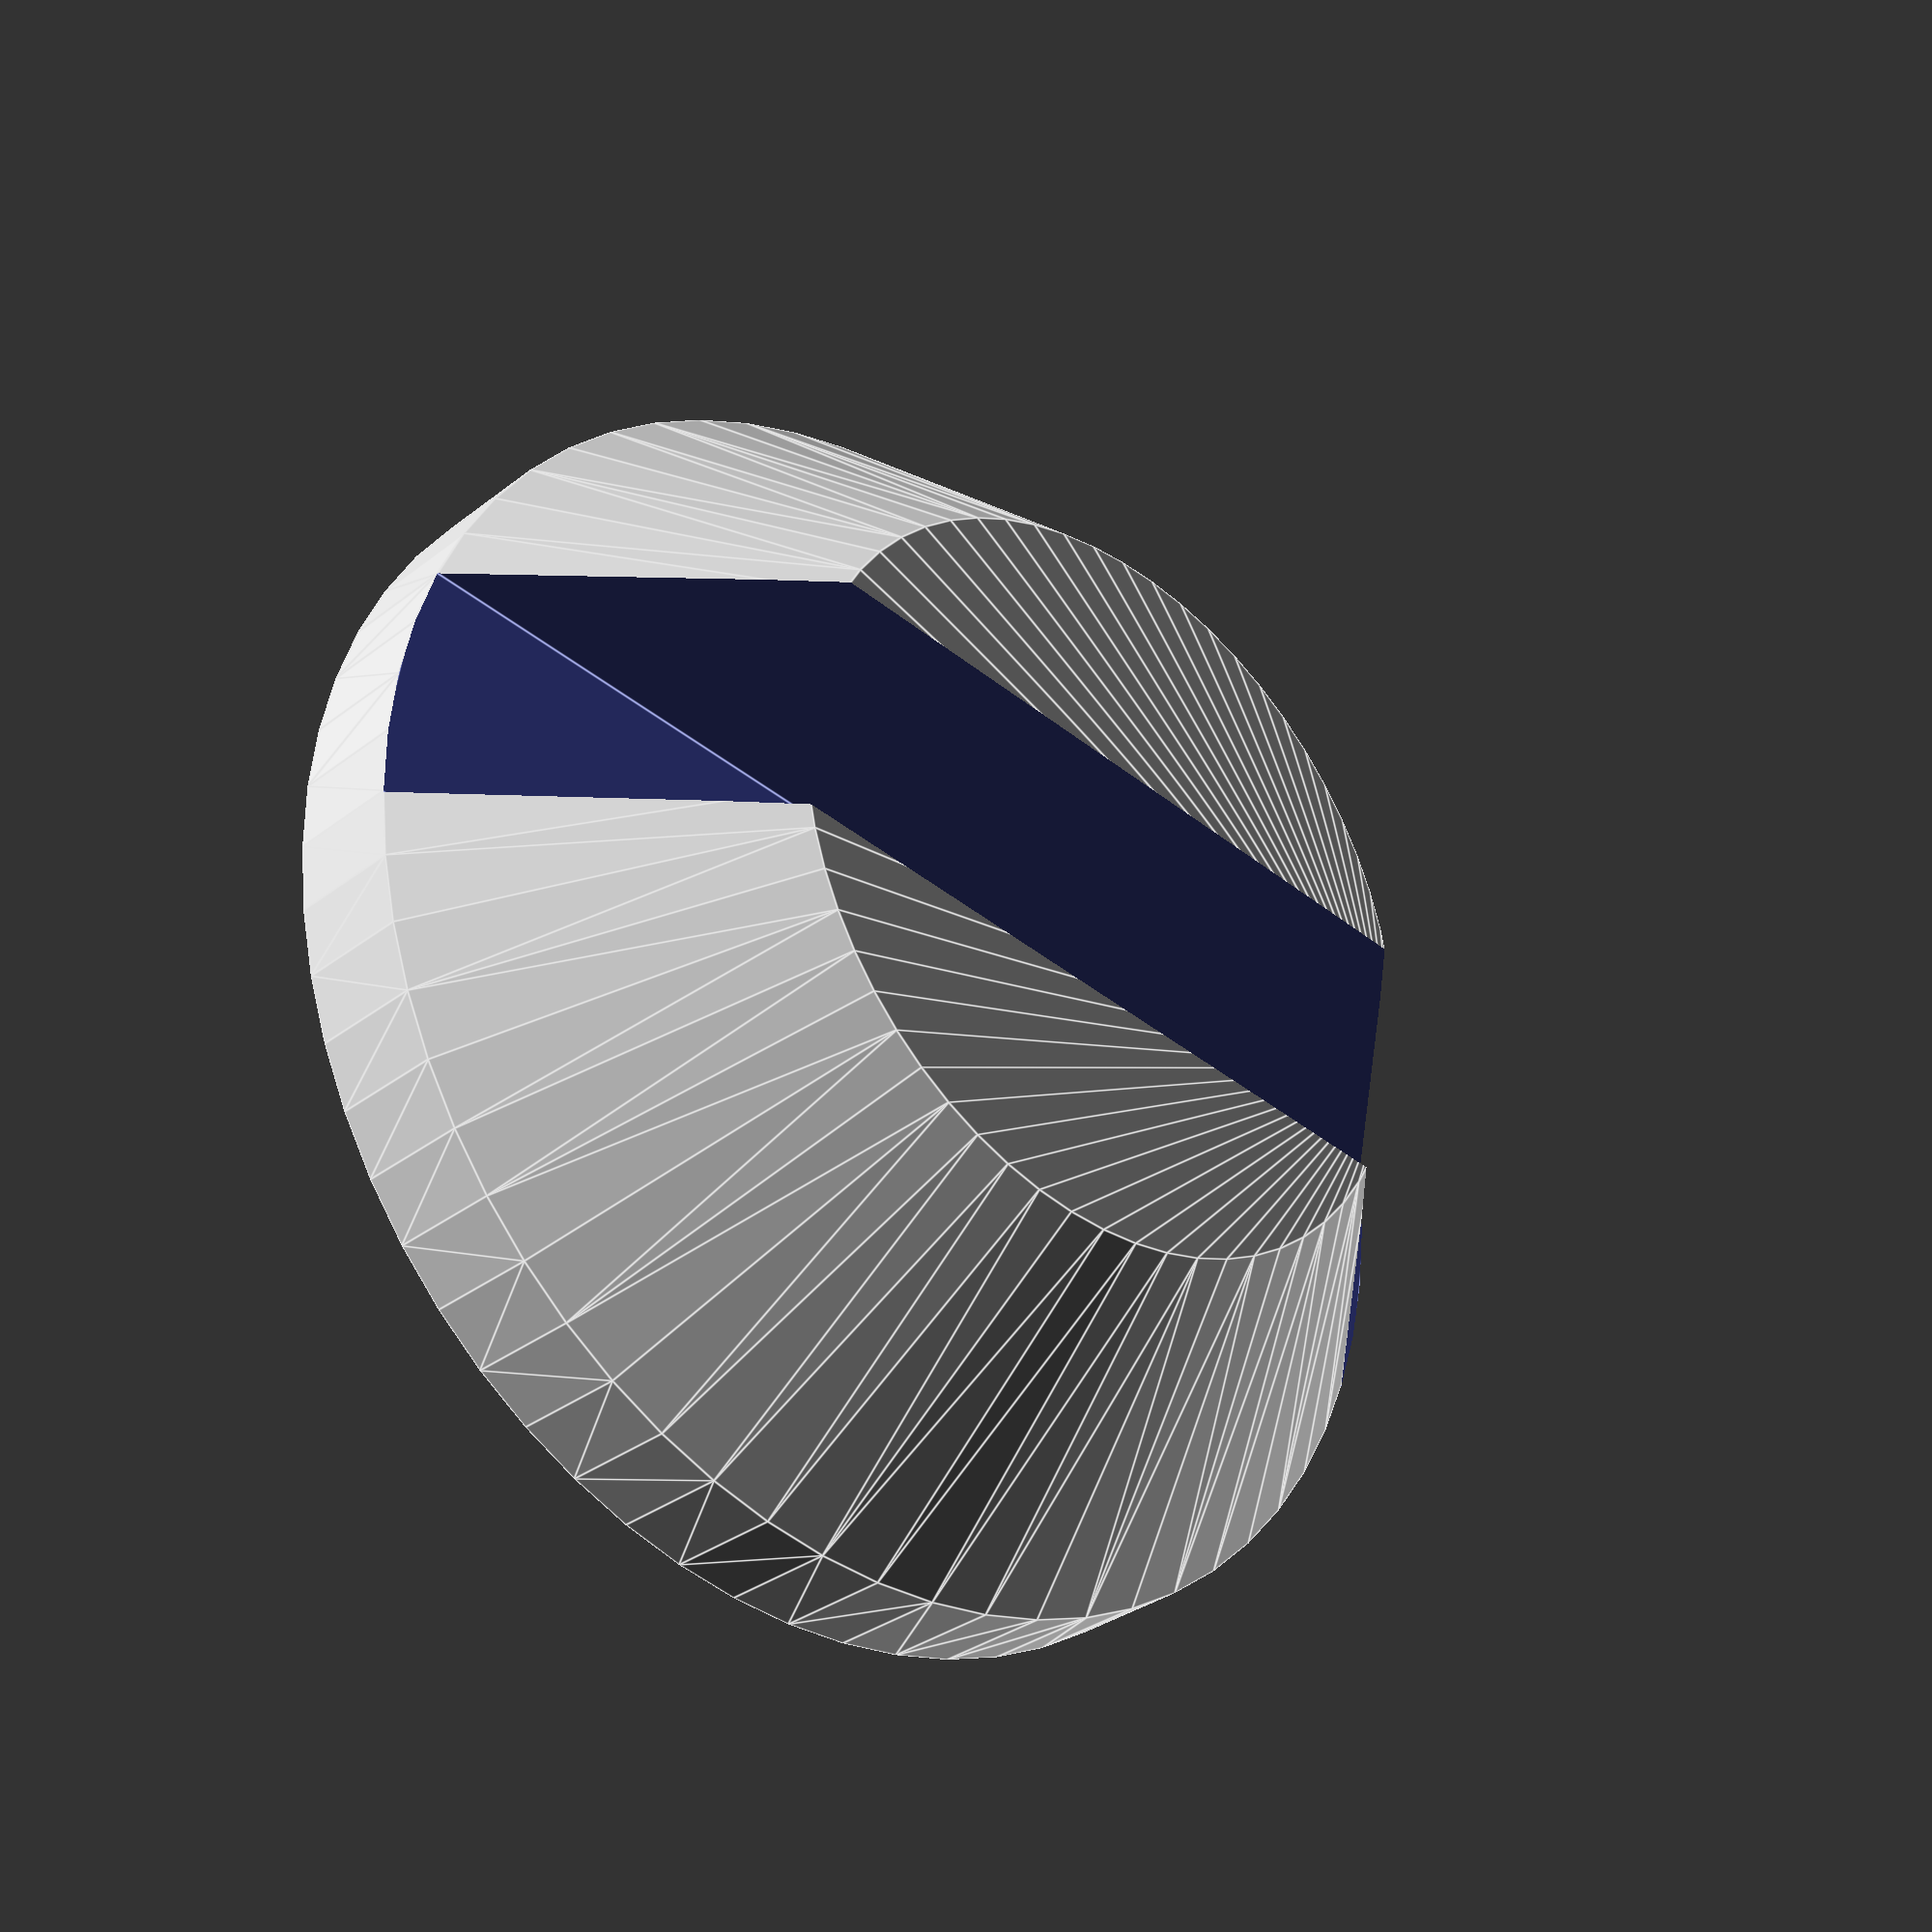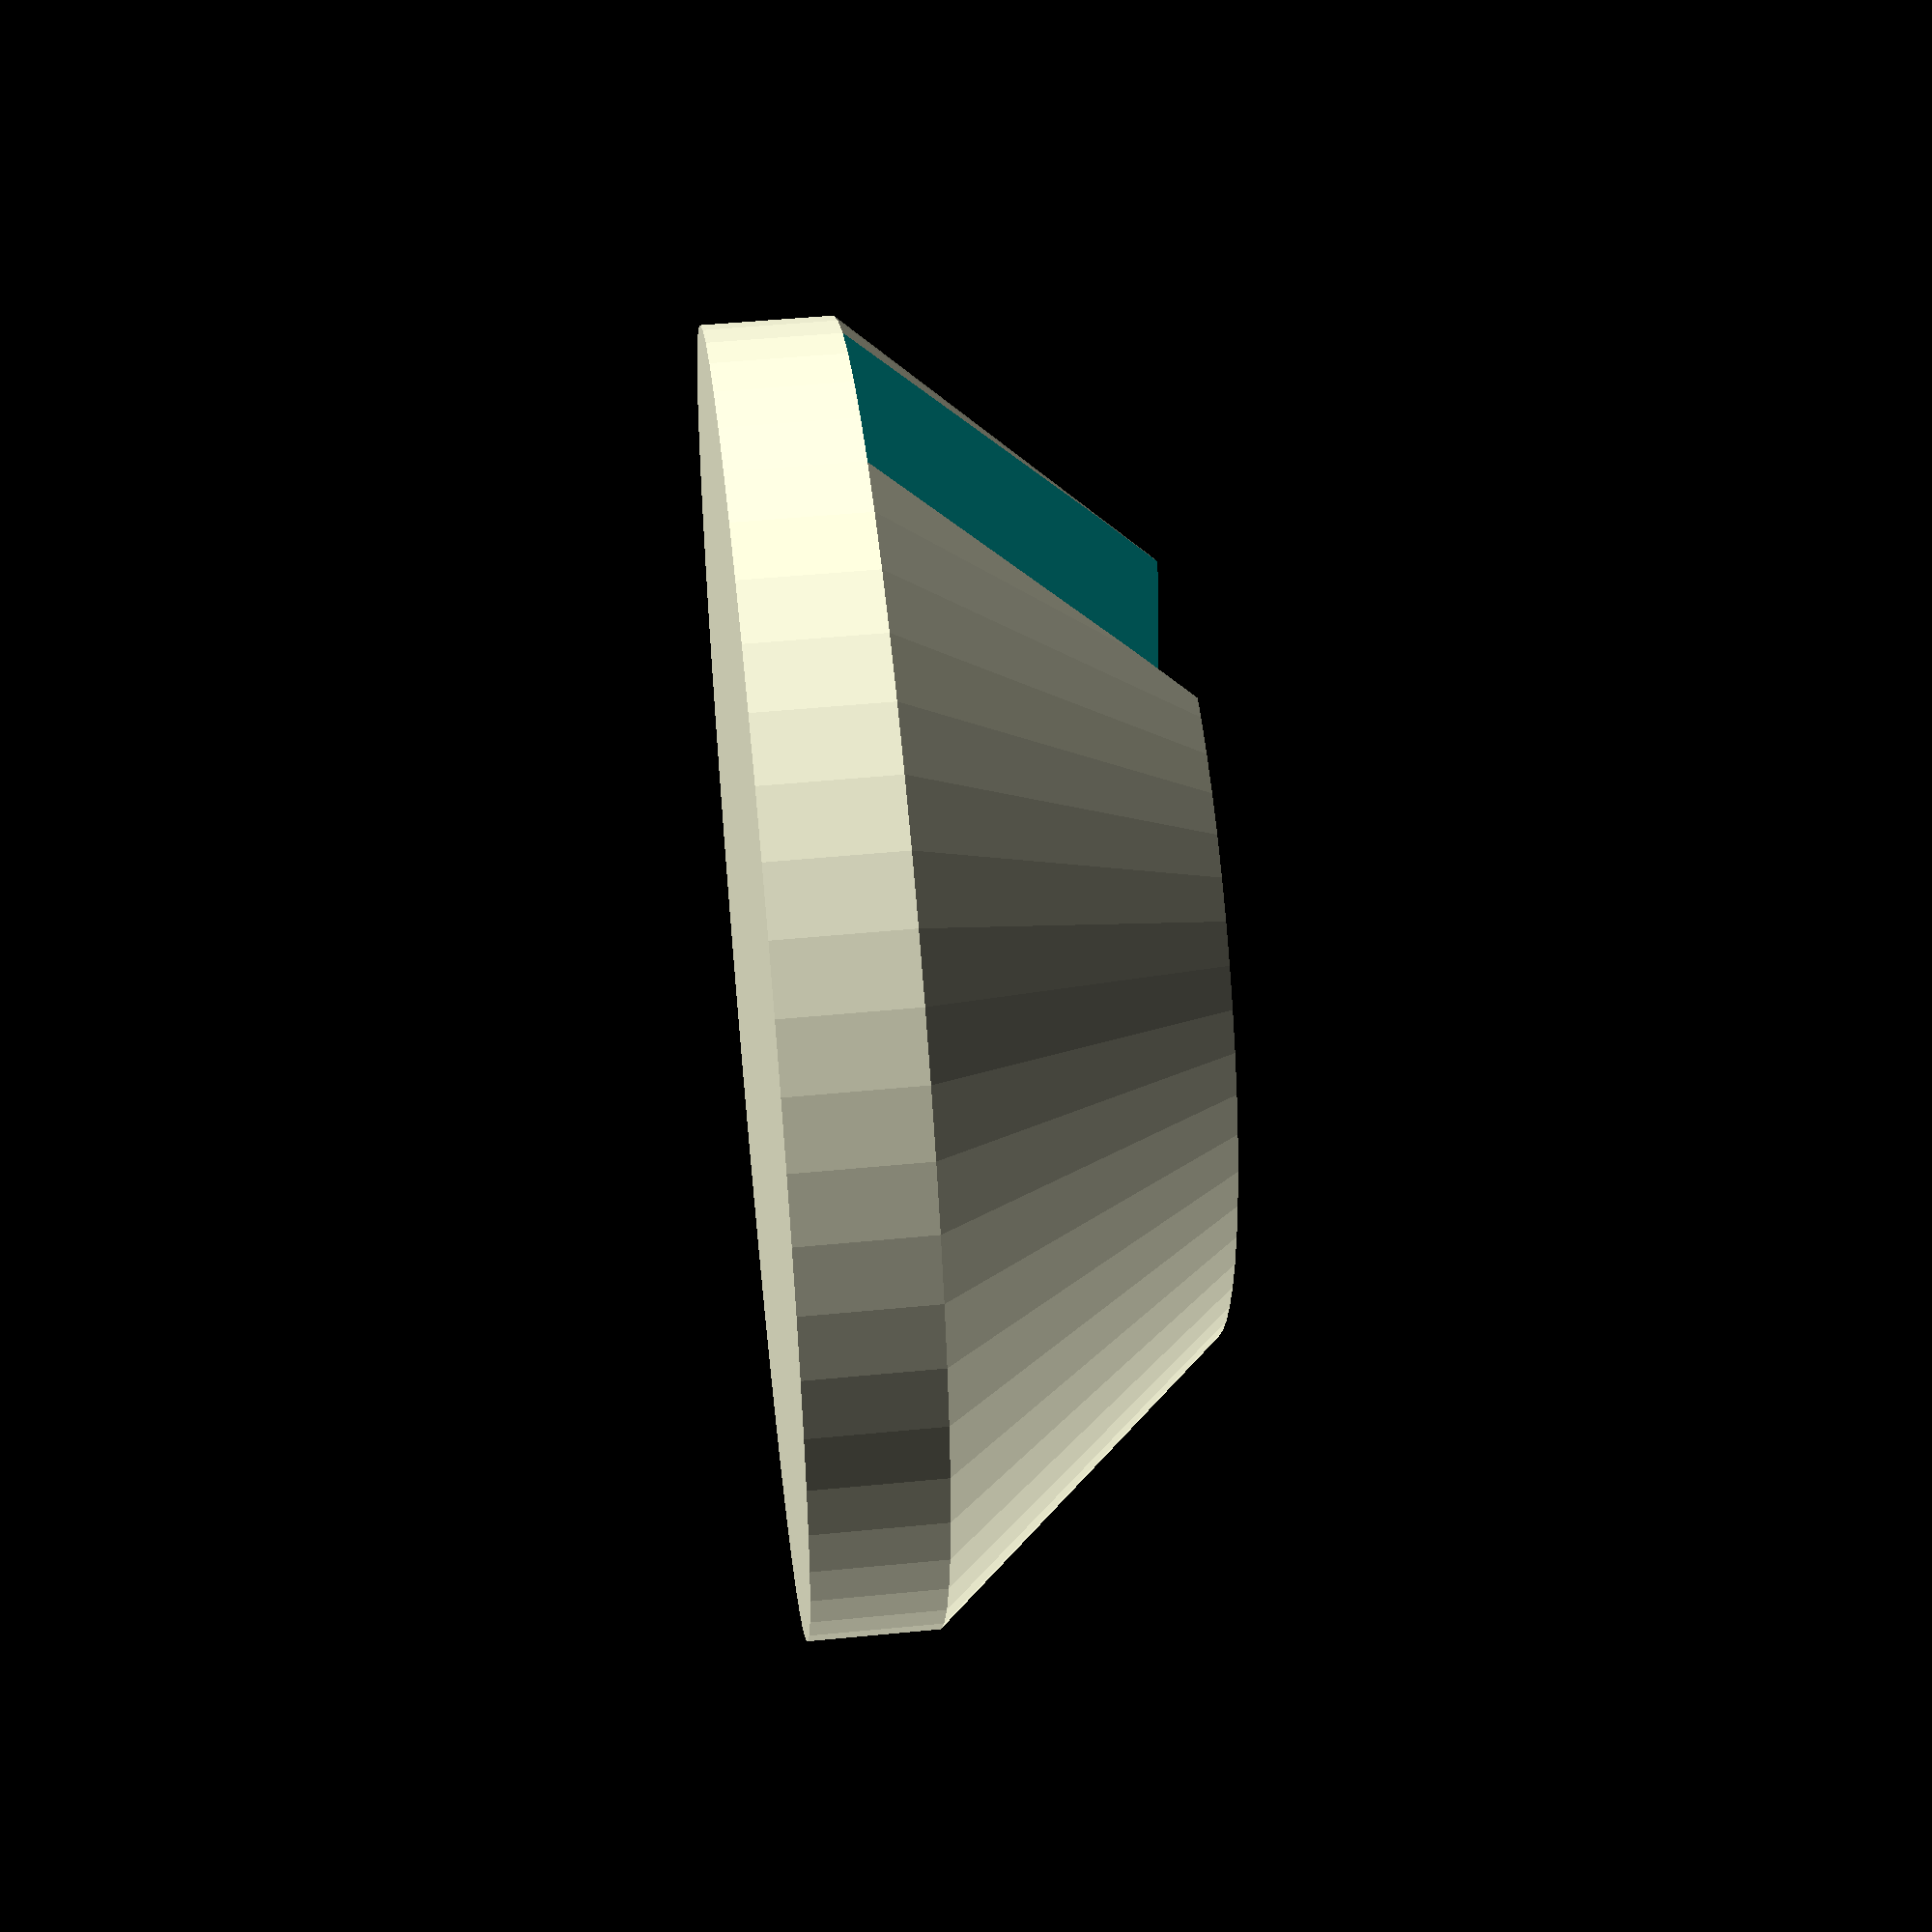
<openscad>
$fn = 60; 

difference(){

	hull(){

		cylinder(h = 10, r = 50);
		
		// ベゼルの高さ=23mm
		translate([0, 0, 23]){

			cylinder(h = 10, r = 30);

		}

	}

	translate([0, 0, 35]){

		// ディスプレイの厚み=321mm
		cube([21, 100, 50], center = true);

	}

}

</openscad>
<views>
elev=211.1 azim=99.1 roll=221.8 proj=p view=edges
elev=131.4 azim=15.9 roll=276.2 proj=p view=solid
</views>
